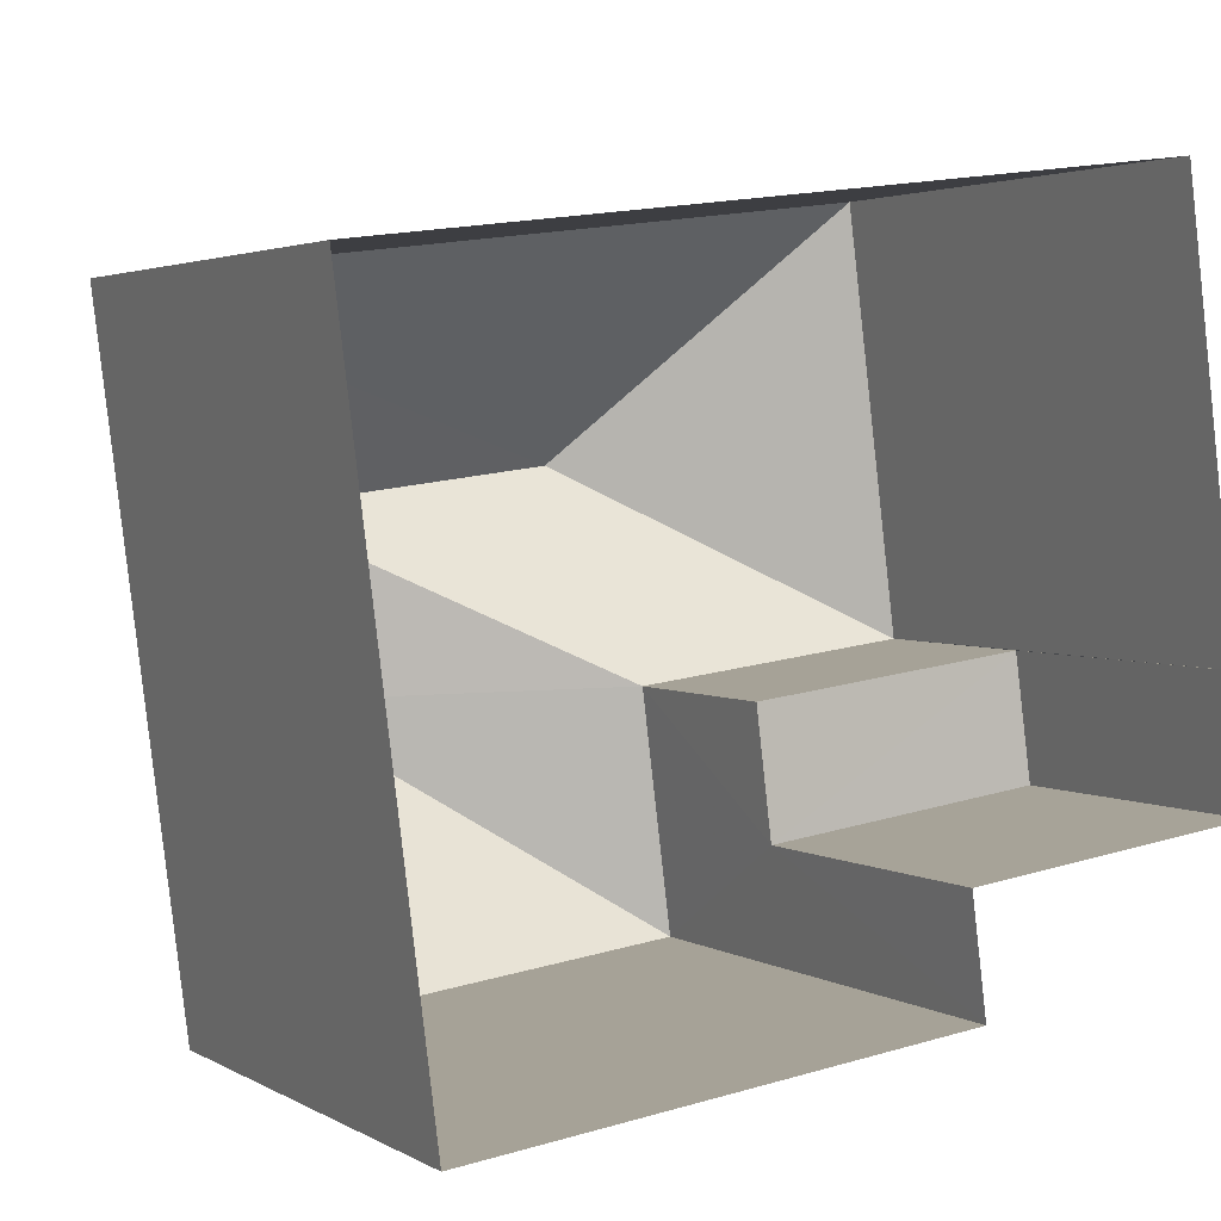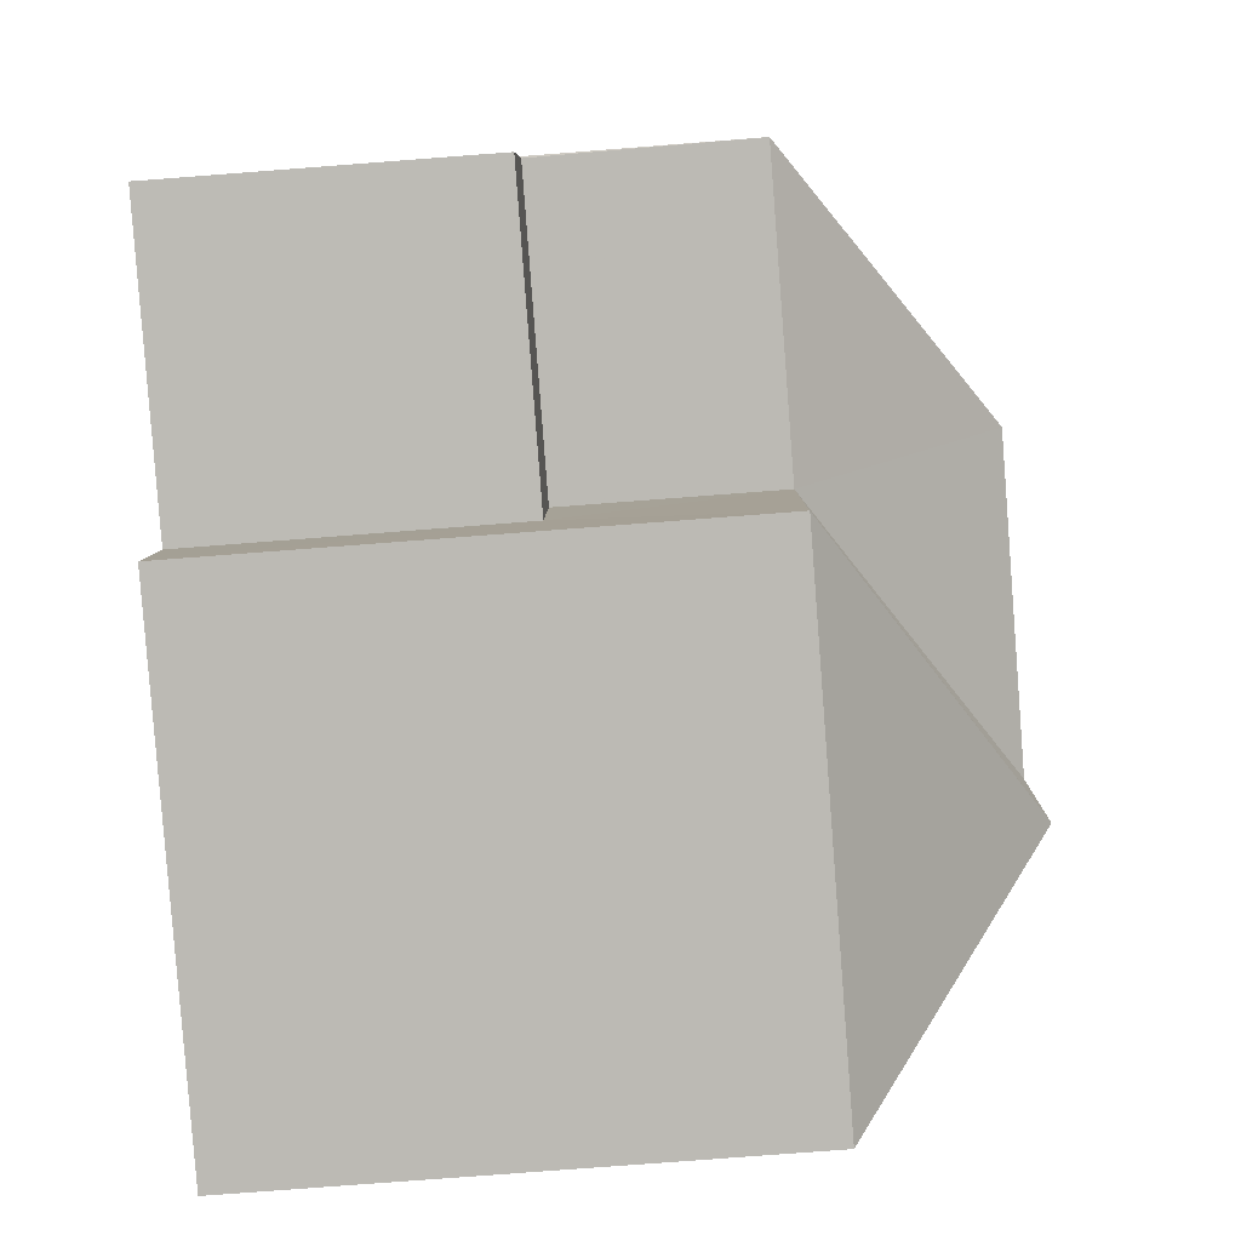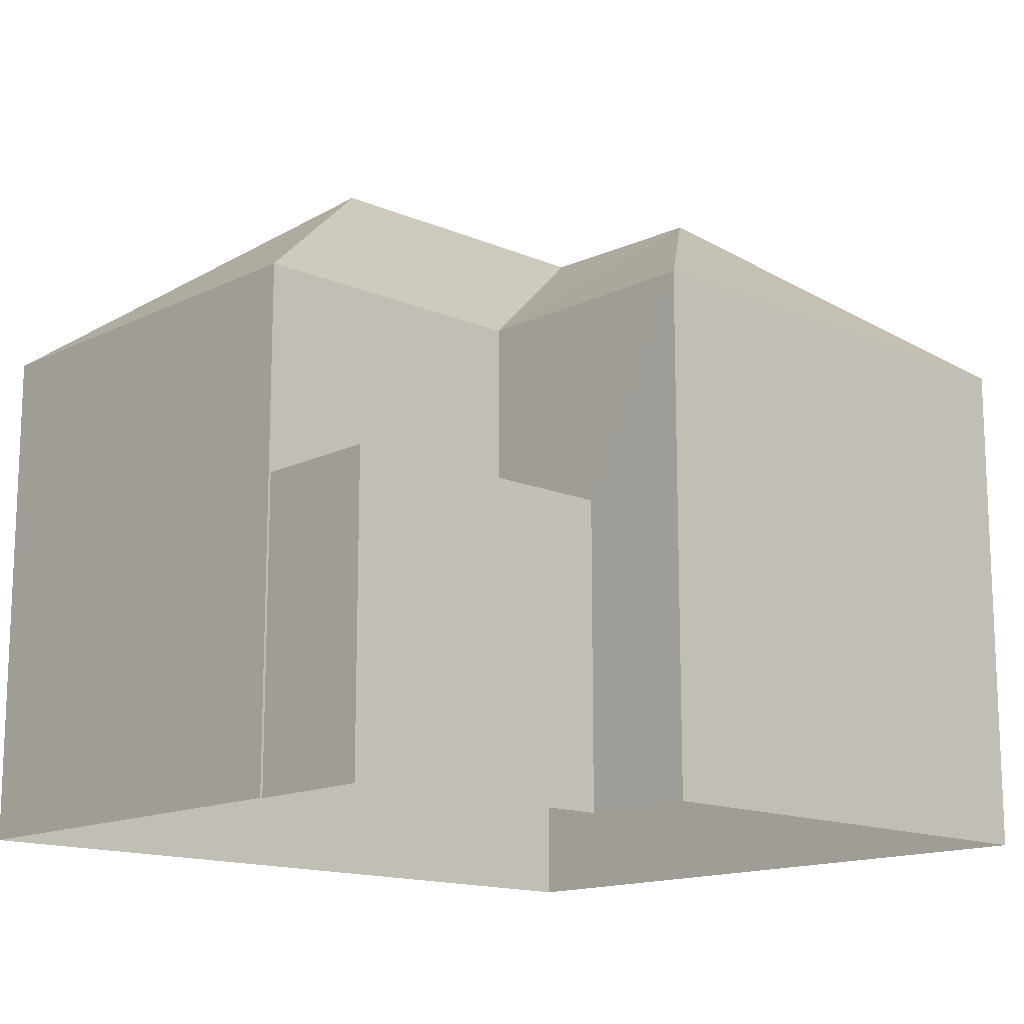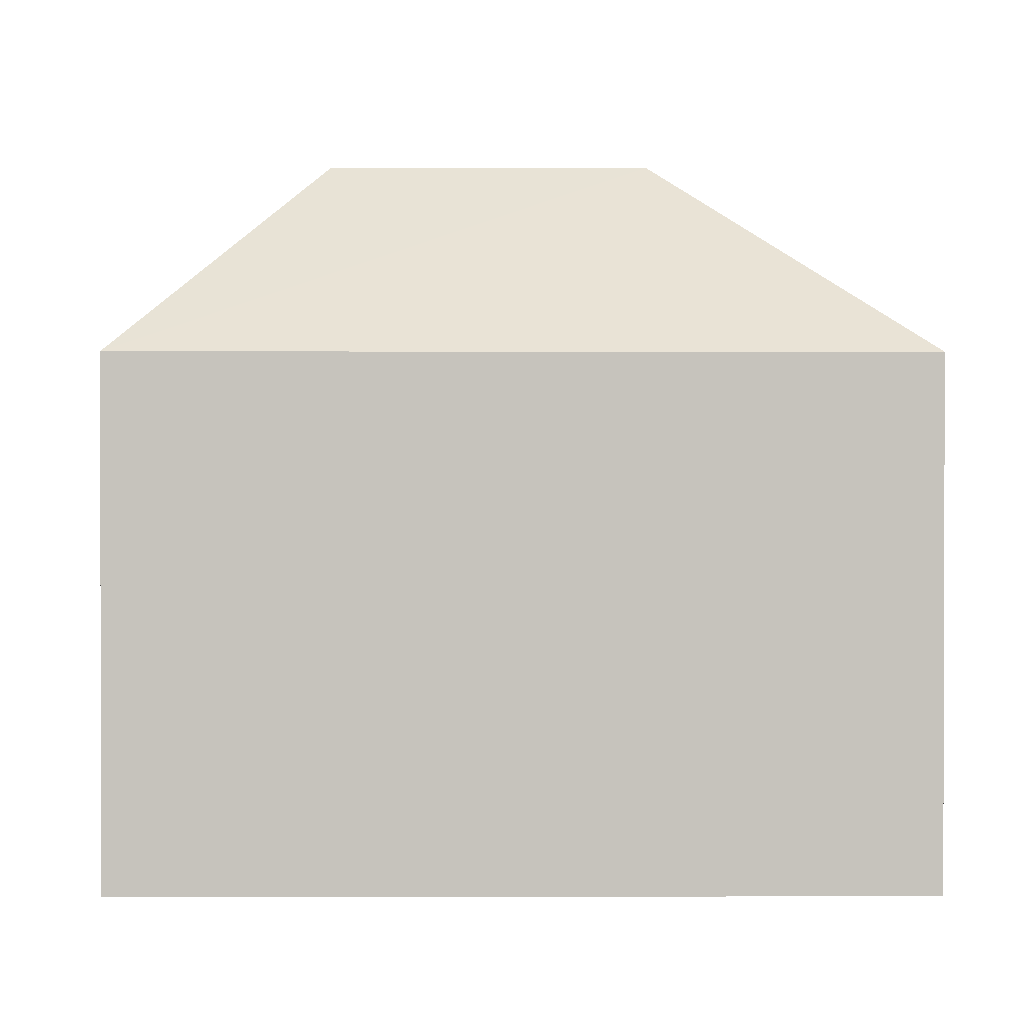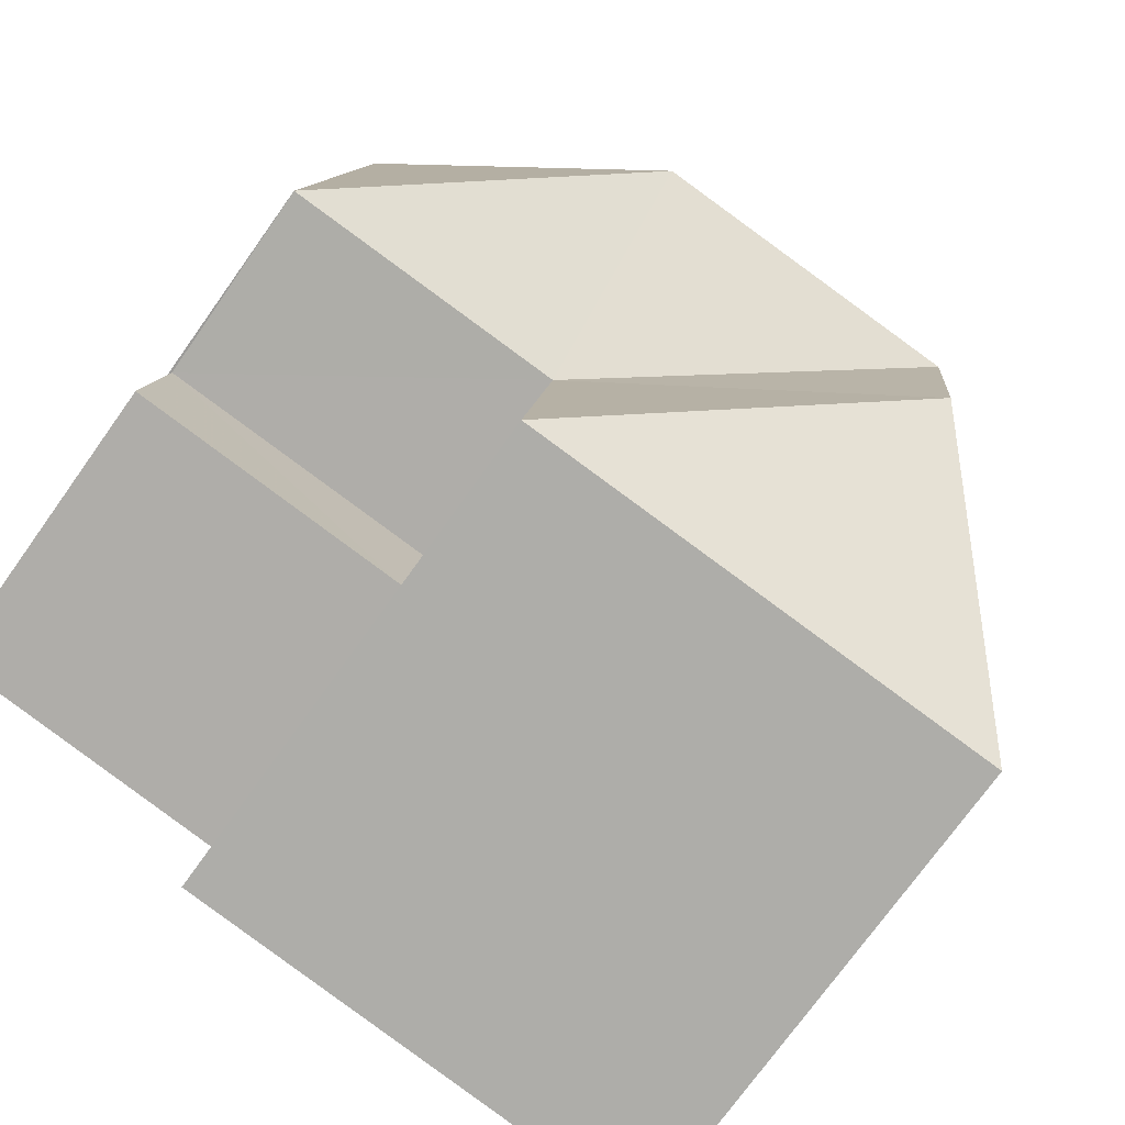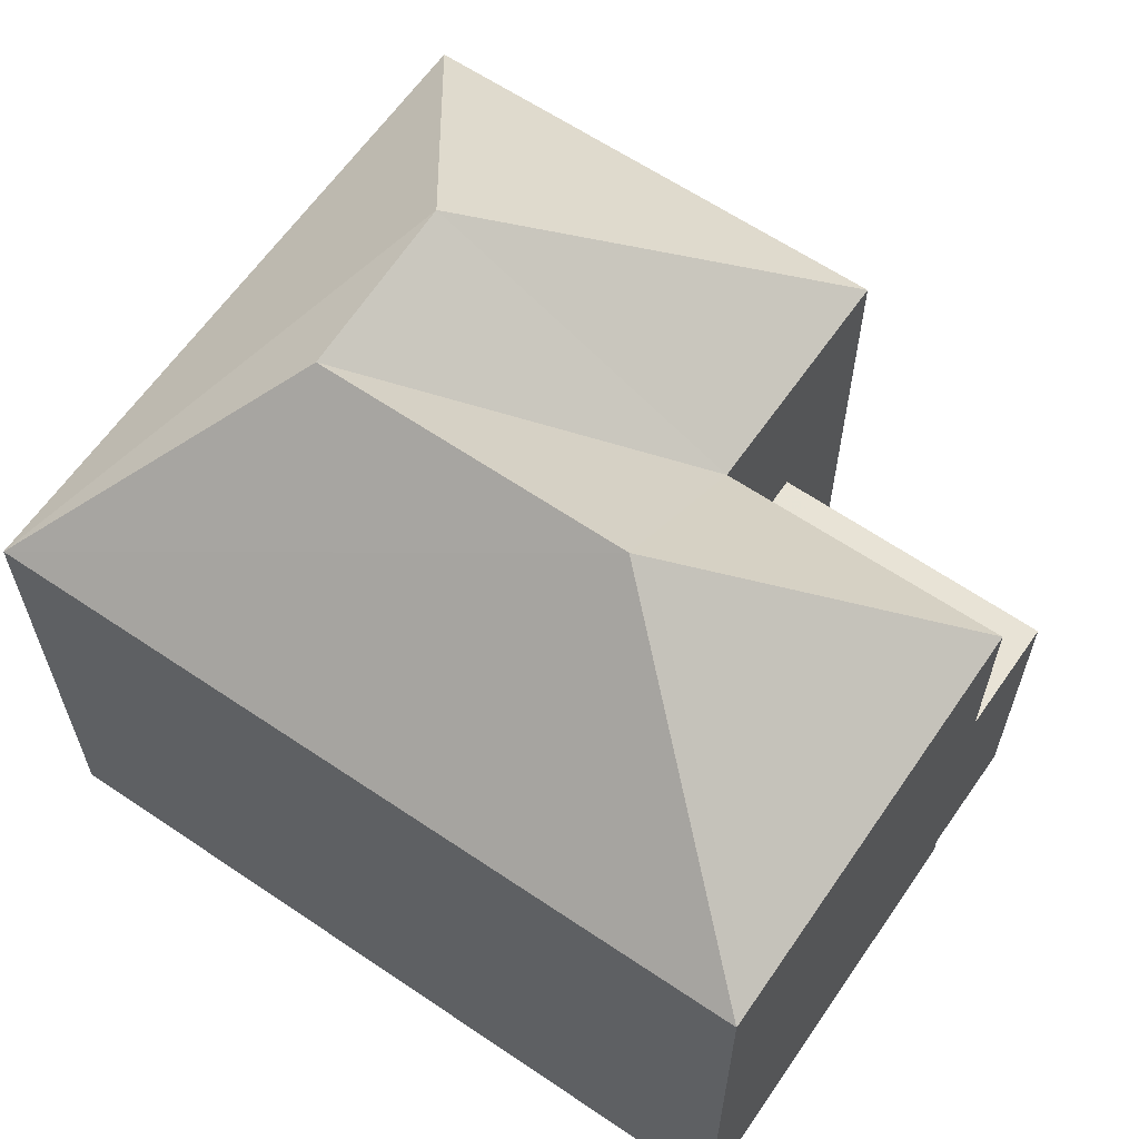
<metadata>
{"format":"obj","ext":"obj","renderer":"f3d","projection":"perspective","resolution":1024,"background":"white","views":[{"elev":2.9,"azim":150.9,"up":"+Y"},{"elev":-76.4,"azim":-85.6,"up":"+Y"},{"elev":-14.5,"azim":-50.6,"up":"+Z"},{"elev":0.9,"azim":172.4,"up":"+Z"},{"elev":-74.2,"azim":-35.5,"up":"+Y"},{"elev":62.5,"azim":-152.7,"up":"+Z"}]}
</metadata>
<code>
v -8.841e+04 -9.887e+04 9.121
v -8.841e+04 -9.887e+04 9.122
v -8.841e+04 -9.887e+04 9.122
v -8.841e+04 -9.887e+04 9.121
v -8.842e+04 -9.886e+04 9.122
v -8.842e+04 -9.887e+04 9.121
v -8.842e+04 -9.887e+04 9.121
v -8.842e+04 -9.887e+04 9.121
v -8.842e+04 -9.887e+04 12.47
v -8.842e+04 -9.887e+04 12.47
v -8.841e+04 -9.887e+04 12.47
v -8.841e+04 -9.887e+04 12.47
v -8.841e+04 -9.887e+04 16.95
v -8.841e+04 -9.887e+04 14.74
v -8.841e+04 -9.887e+04 16.95
v -8.841e+04 -9.887e+04 14.74
v -8.841e+04 -9.887e+04 16.95
v -8.842e+04 -9.887e+04 14.74
v -8.841e+04 -9.887e+04 14.75
v -8.842e+04 -9.886e+04 14.74
v -8.841e+04 -9.887e+04 14.74
f 1 2 3
f 3 4 1
f 1 5 2
f 6 5 7
f 8 7 1
f 7 5 1
f 9 10 11
f 12 9 11
f 13 14 15
f 15 14 16
f 17 14 13
f 17 18 14
f 13 19 17
f 17 19 20
f 15 19 13
f 15 21 19
f 15 16 21
f 17 20 18
f 7 8 10
f 9 7 10
f 11 10 8
f 1 11 8
f 14 11 16
f 16 11 4
f 14 12 11
f 4 11 1
f 21 3 2
f 19 21 2
f 16 4 3
f 21 16 3
f 12 14 9
f 7 9 6
f 6 9 18
f 9 14 18
f 18 20 5
f 6 18 5
f 19 2 5
f 20 19 5

</code>
